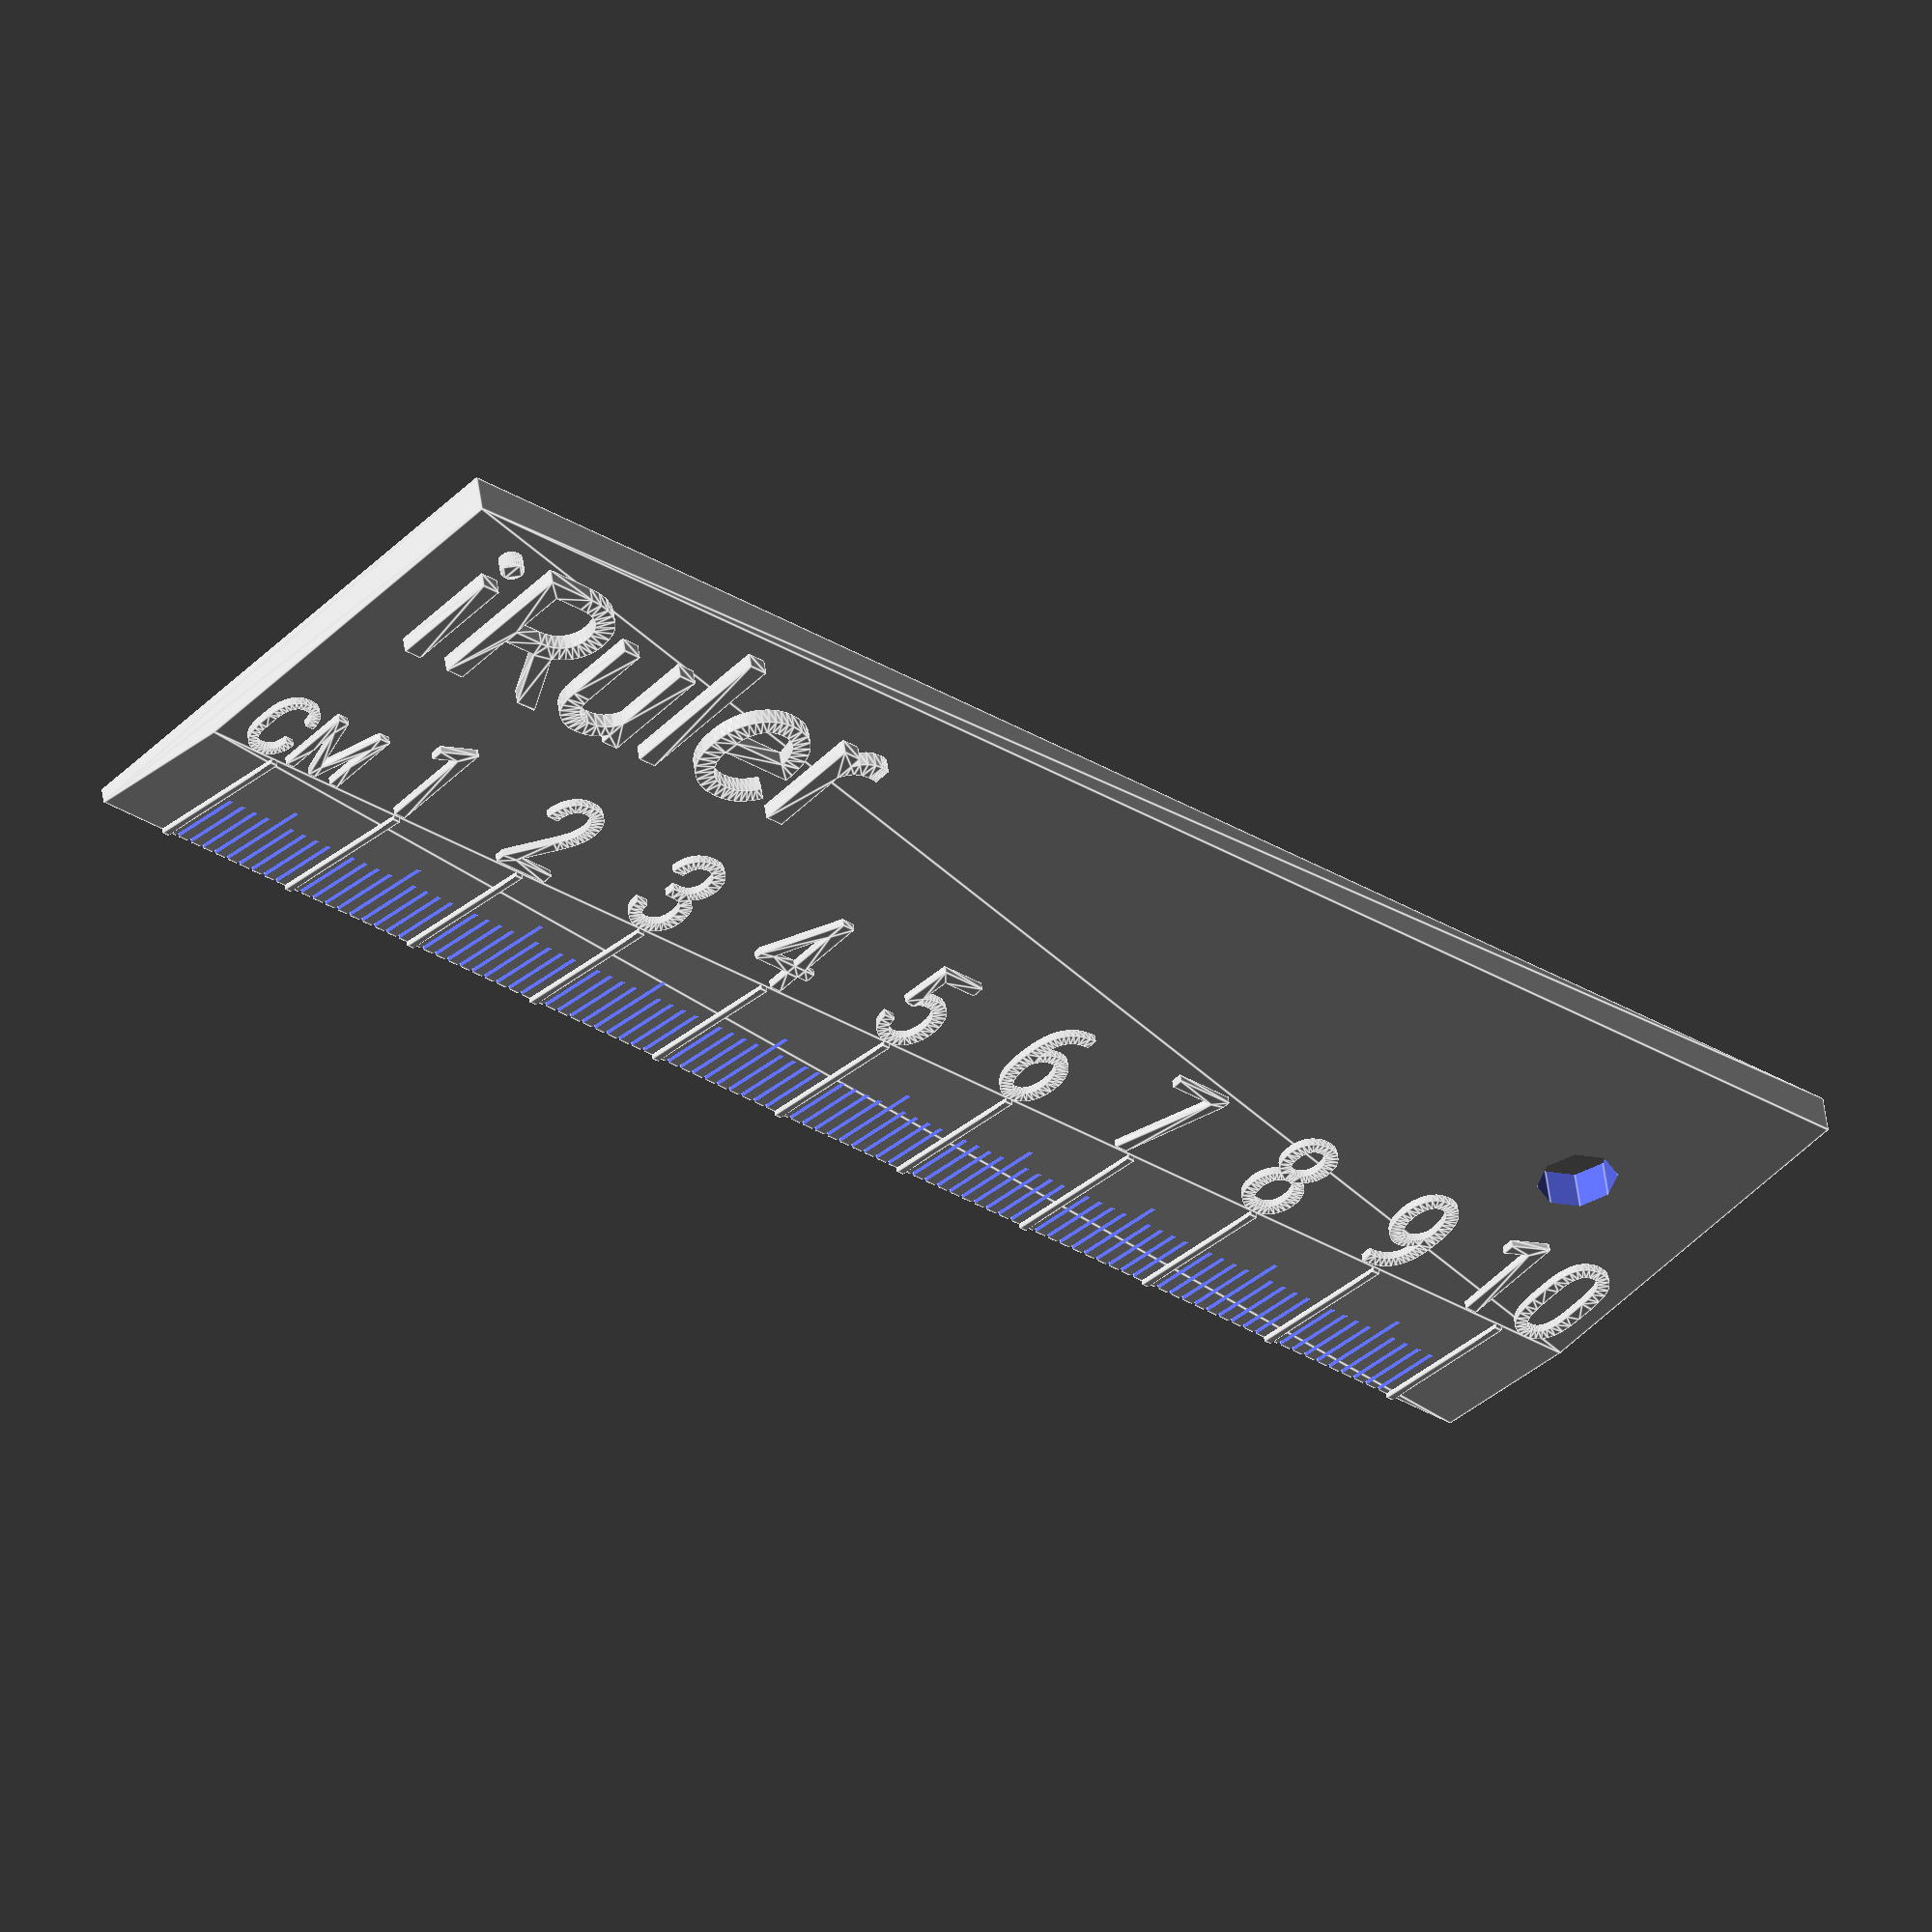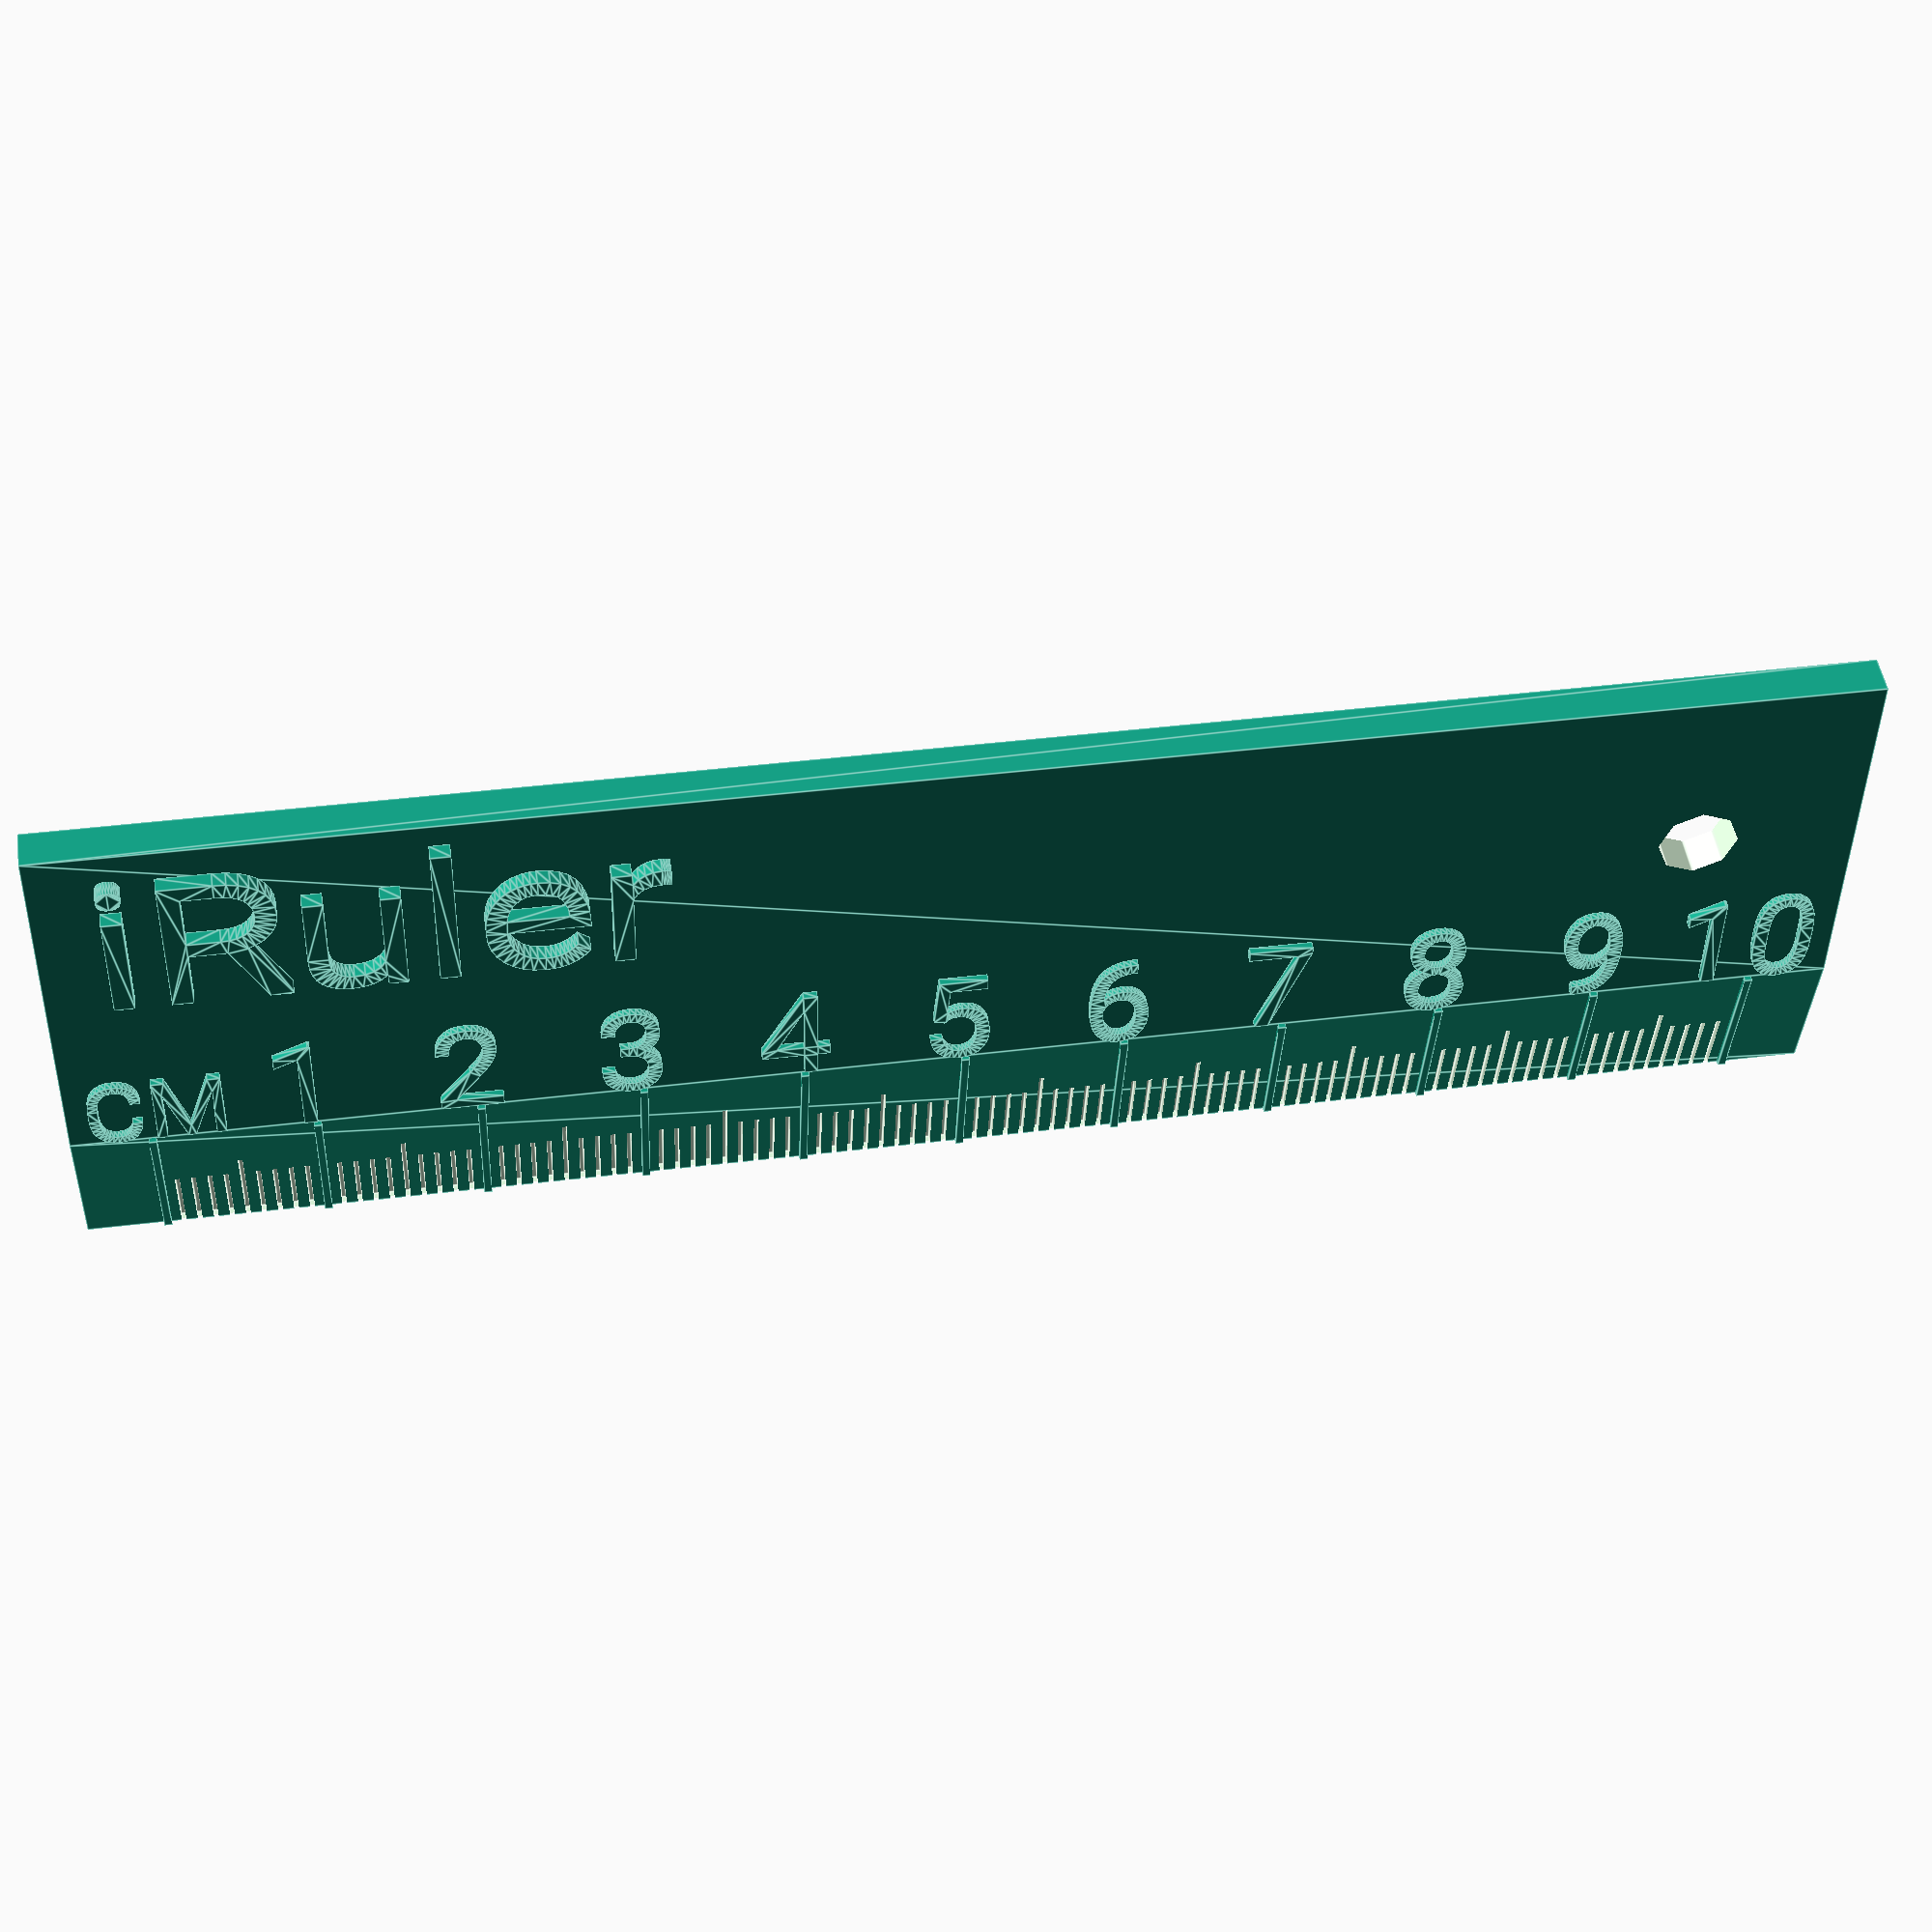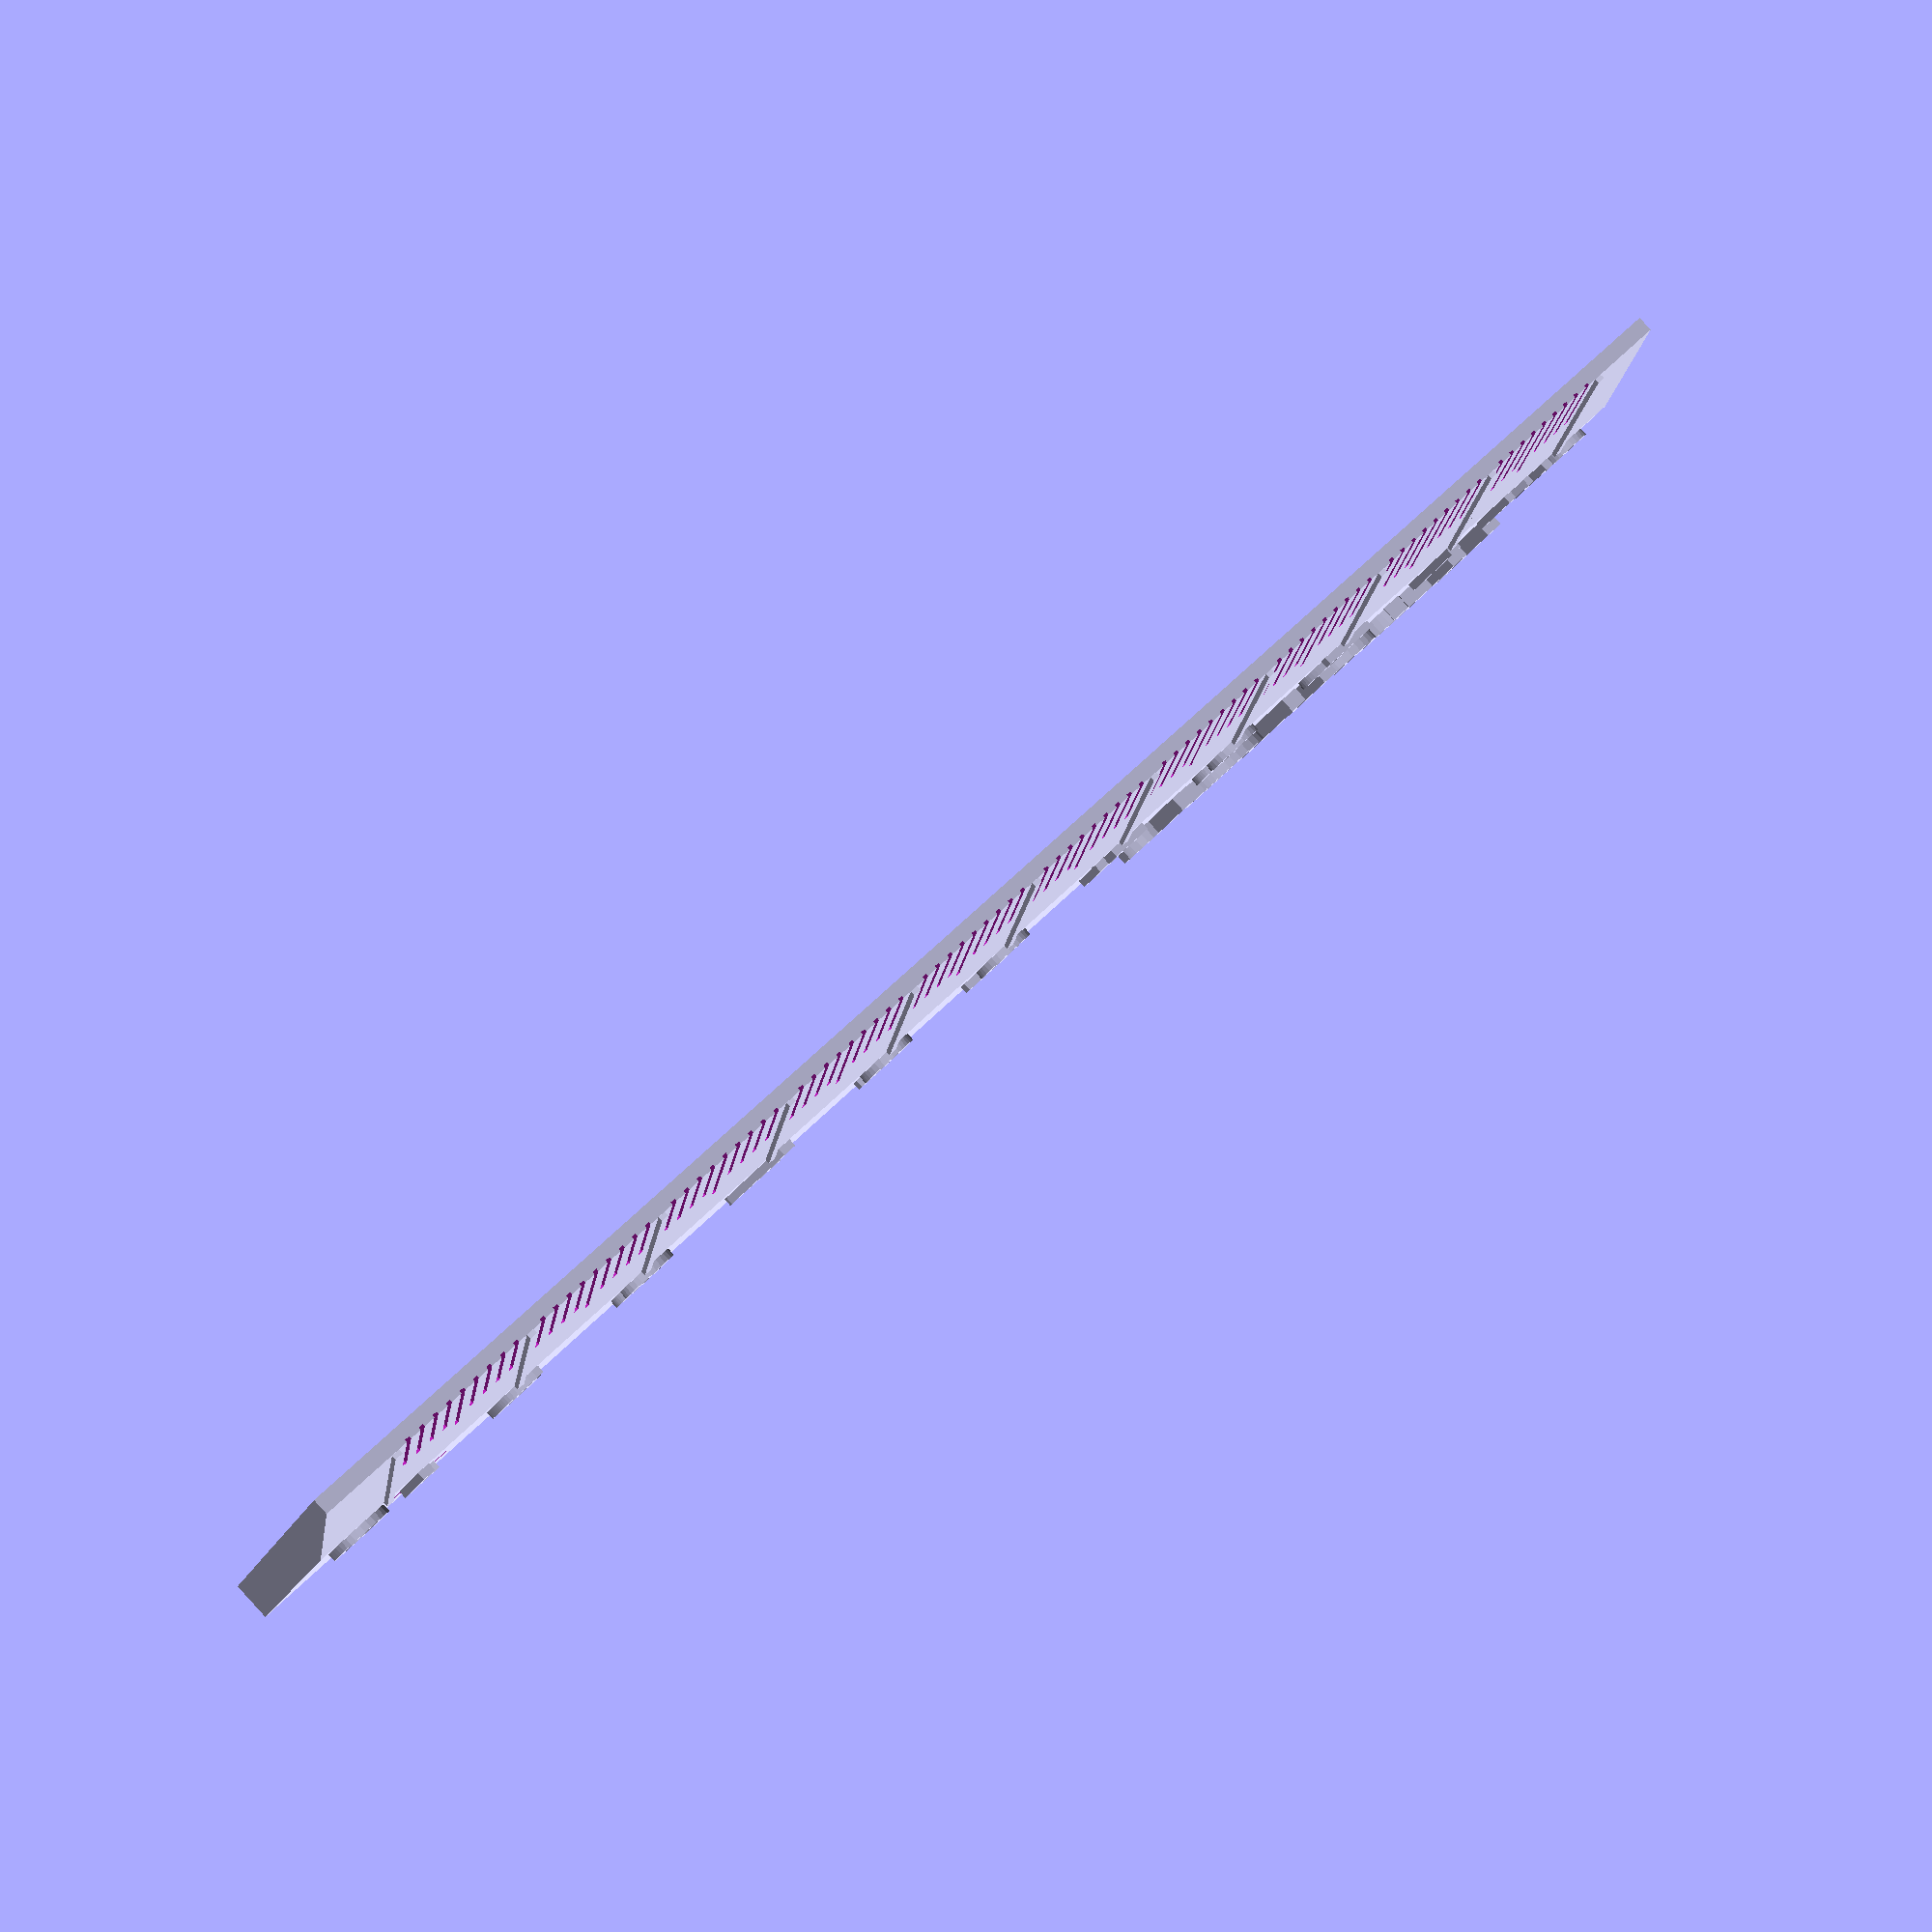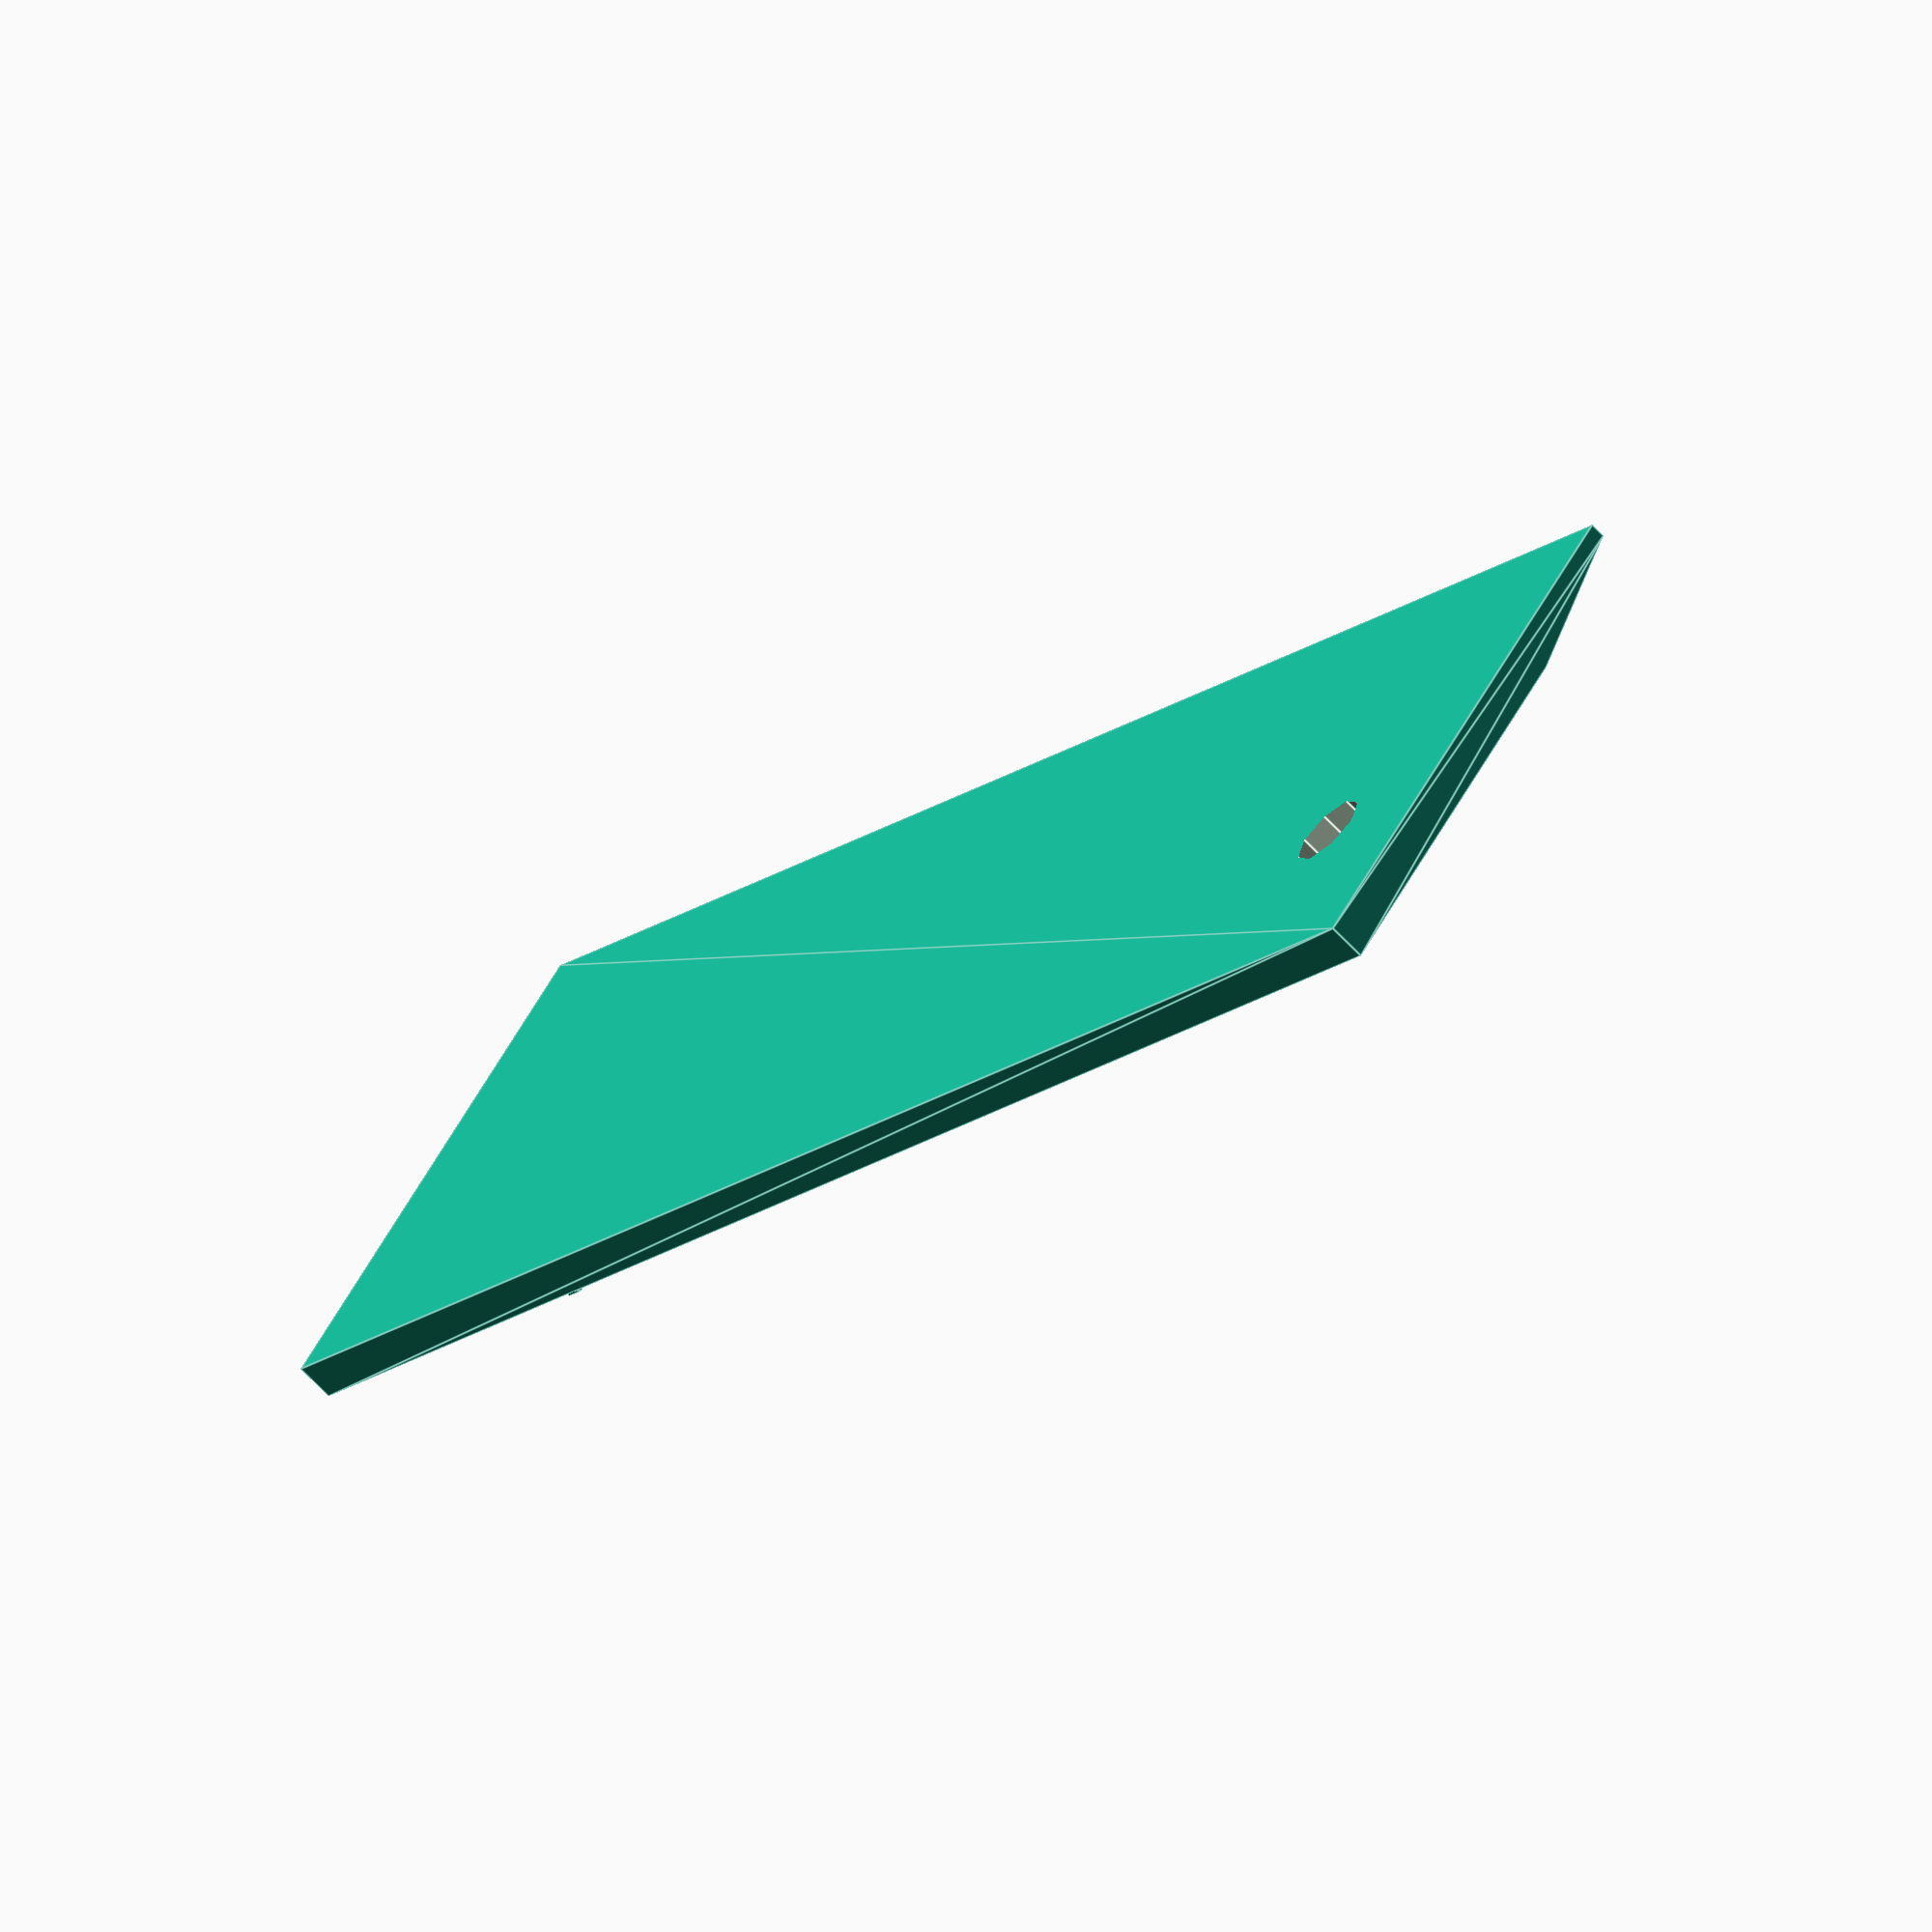
<openscad>
//customizable ruler by Stu121
//Updated by DrLex


/* [General] */
RulerLength=10;//[1:50]
WithHole="yes";//[yes, no]
ReverseDesign="no";//[yes, no]
ShrinkageCompensationFactor=1.0;

/* [Text] */
RulerText="iRuler";
FontSize=10;
BoldFont="no";//[yes, no]
NarrowFont="no";//[yes, no]
TextHeight=1;//[-2.6:.1:5]
TextX=3;
TextY=18;

/* [Numbers] */
NumberSize=7;//[1:15]
BoldNumbers="no";//[yes, no]
NumberHeight=.5;//[-2.6:.1:5]
NumberOffset=2;//[0:.5:4]

/* [Ruler lines] */
CentimeterLineWidth=.5;//[.3:.05:.7]
MillimeterGapWidth=.3;//[.2:.05:.5]

/* [Hidden] */
Font= NarrowFont == "no" ? "Roboto" : "Roboto Condensed";
Font2="Roboto Condensed";
Hole=(WithHole == "yes");
Inverted=(ReverseDesign == "yes");
TextFont = BoldFont == "no" ? Font : str(Font, ":style=Bold");
NumberFont = BoldNumbers == "no" ? Font2 : str(Font2, ":style=Bold");

module numbers() {
    Thickness=abs(NumberHeight) + (NumberHeight < 0 ? 0.1 : 0);
    ZPos=NumberHeight >= 0 ? 2.5 : 2.5+NumberHeight;
    Rot=Inverted ? [0,0,180] : [0,0,0];
    RotCenter=[RulerLength*10/2+5,5.5+NumberSize/2,0];
    translate(RotCenter) rotate(Rot) {
        for (i=[1:1:RulerLength]) {
            NumberOffsetActual=(i > 9) ? NumberOffset-2.5 : NumberOffset;
            translate([(i*10)+NumberOffsetActual,5.5,ZPos]-RotCenter) linear_extrude(Thickness)  text(str(i),NumberSize,font=NumberFont,$fn=24);
        }
        translate([1,5.5,ZPos]-RotCenter) linear_extrude(Thickness)  text("CM",5,font=NumberFont,$fn=24);
    }
}

module label() {
    Thickness=abs(TextHeight) + (TextHeight < 0 ? 0.1 : 0);
    ZPos=TextHeight >= 0 ? 2.5 : 2.5+TextHeight;
    Rot=Inverted ? [0,0,180] : [0,0,0];
    RotCenter=[RulerLength*10/2+5,TextY-1.5+FontSize/2,0];
    translate(RotCenter) rotate(Rot) {
        translate([TextX,TextY,ZPos]-RotCenter) linear_extrude(Thickness)  text(RulerText,FontSize,font=TextFont,$fn=24);
    }
}


scale(ShrinkageCompensationFactor) difference() {
    union() {
        hull() {
            translate([0,5,0]) cube([(RulerLength*10)+10,25,2.5]);
            translate([0,-5,0])  cube([(RulerLength*10)+10,1,1]);
        }

        for (i=[0:10:RulerLength*10]) {  //centimeter lines
            translate([i+5-CentimeterLineWidth/2,-4.9,0.6]) rotate([8.5,0,0]) cube([CentimeterLineWidth,10,.7]);
        }
        
        if(NumberHeight > 0) {
            numbers();
        }
        if (TextHeight > 0) {
            label();
        }
    }

    for (i=[1:1:RulerLength*10]) {  //millimeter lines. These are recessed to improve printability with thicker nozzles.
        if(i % 10) {
            GapLength=(i % 5) ? 5 : 6.5;
            translate([i+5-MillimeterGapWidth/2,-4.95,0.5]) rotate([8.5,0,0]) cube([MillimeterGapWidth,GapLength,.7]);
        }
    }
    if (TextHeight < 0) {
        label();
    }
    if(NumberHeight < 0) {
        numbers();
    }
    if (Hole) {
        HoleX = Inverted ? 10 : RulerLength*10;
        translate([HoleX,18,2])  cylinder(10, 2.5, 2.5, true);
    }
}

</openscad>
<views>
elev=309.5 azim=41.2 roll=352.6 proj=o view=edges
elev=131.5 azim=181.2 roll=188.6 proj=p view=edges
elev=91.1 azim=20.3 roll=222.2 proj=p view=wireframe
elev=66.4 azim=141.7 roll=223.2 proj=o view=edges
</views>
